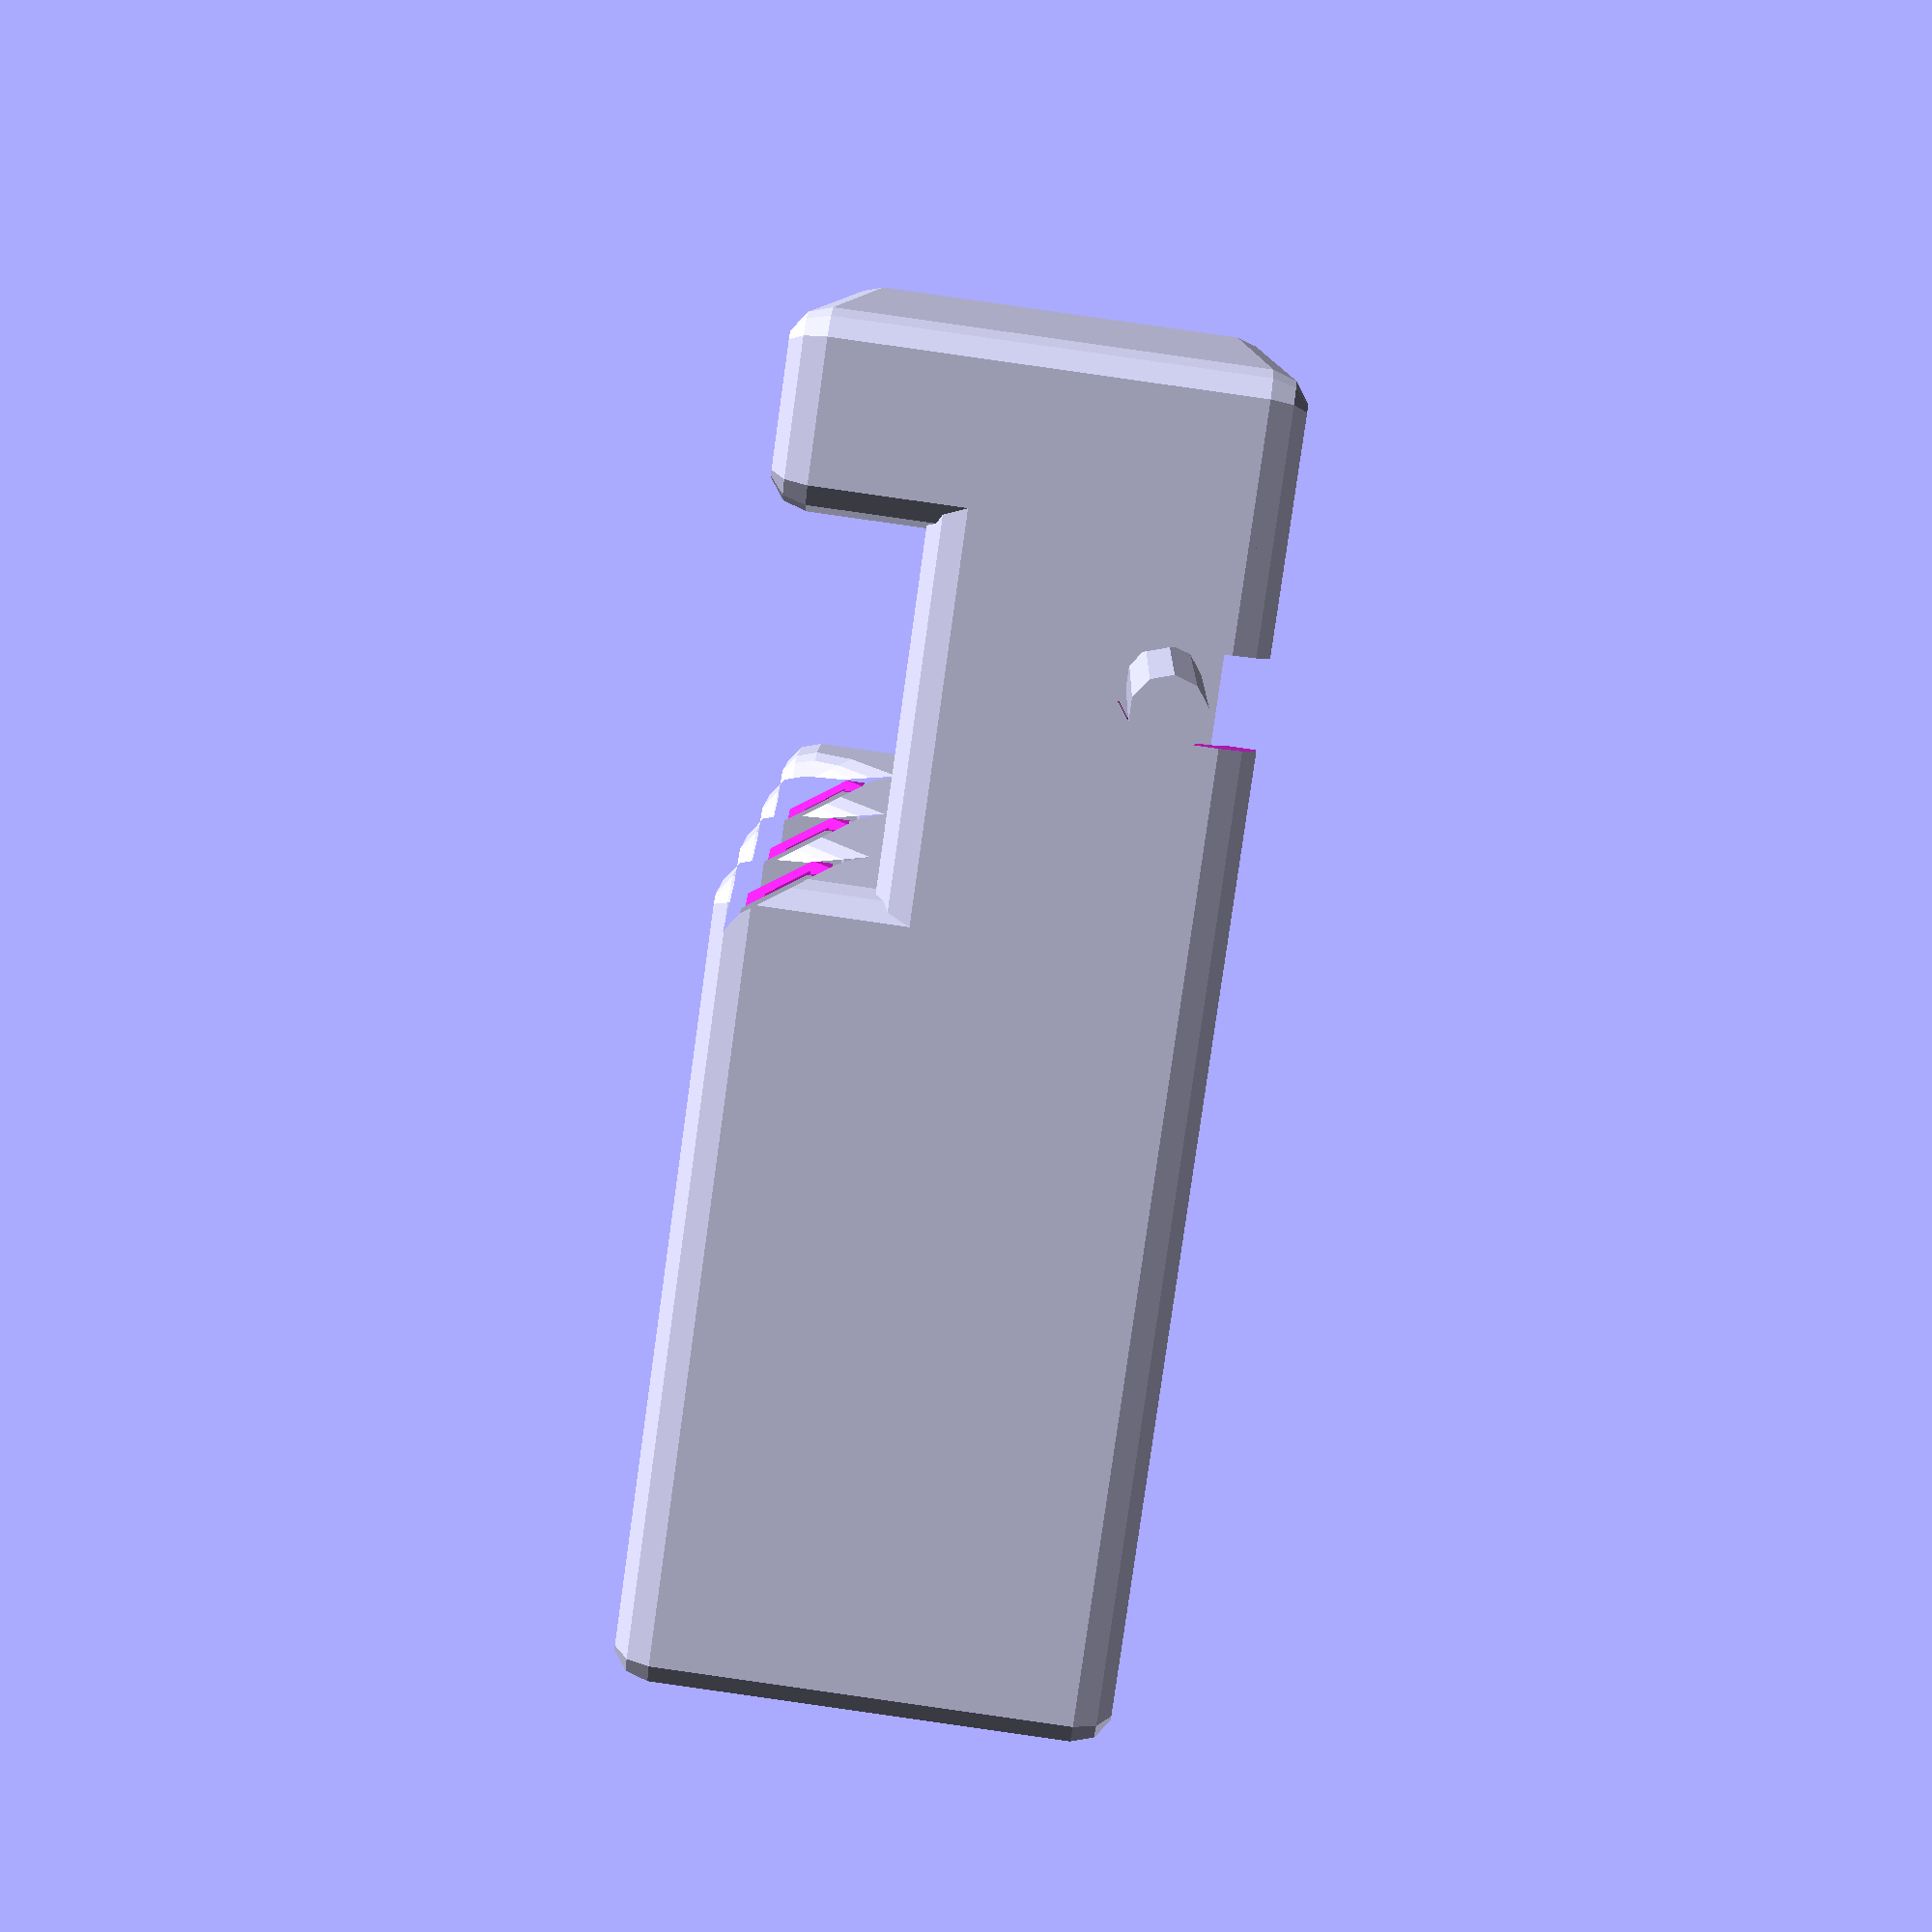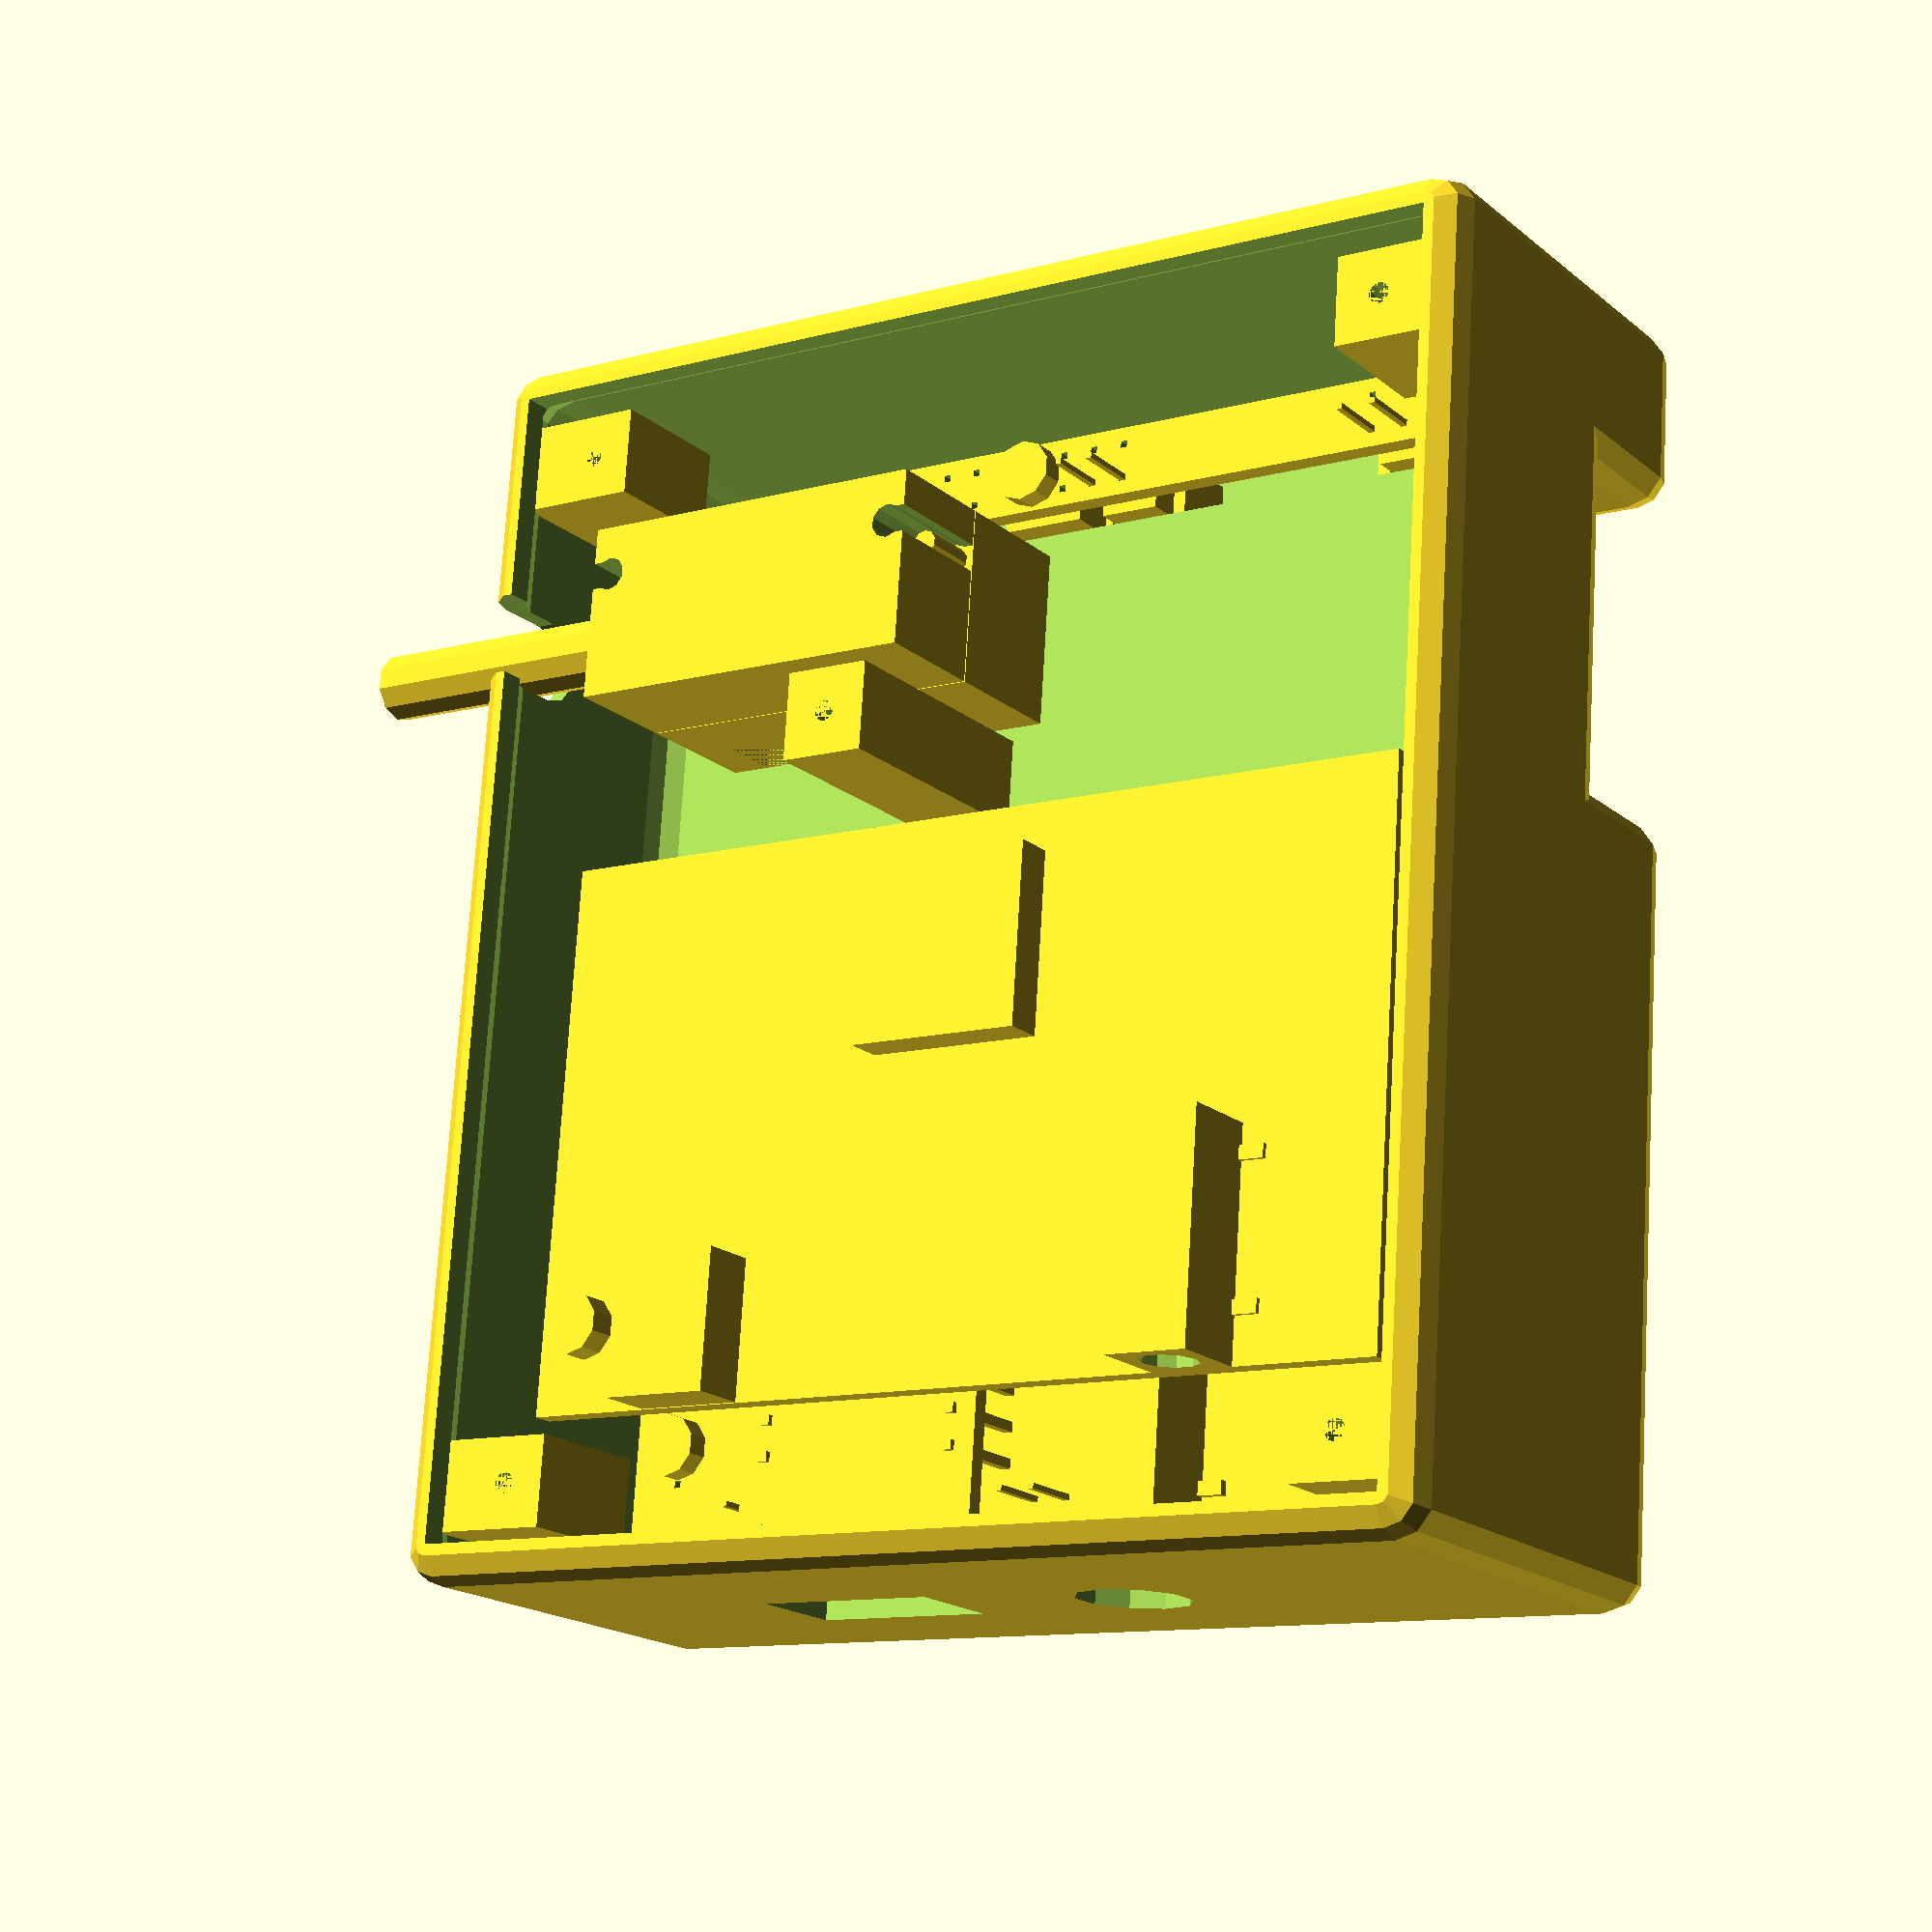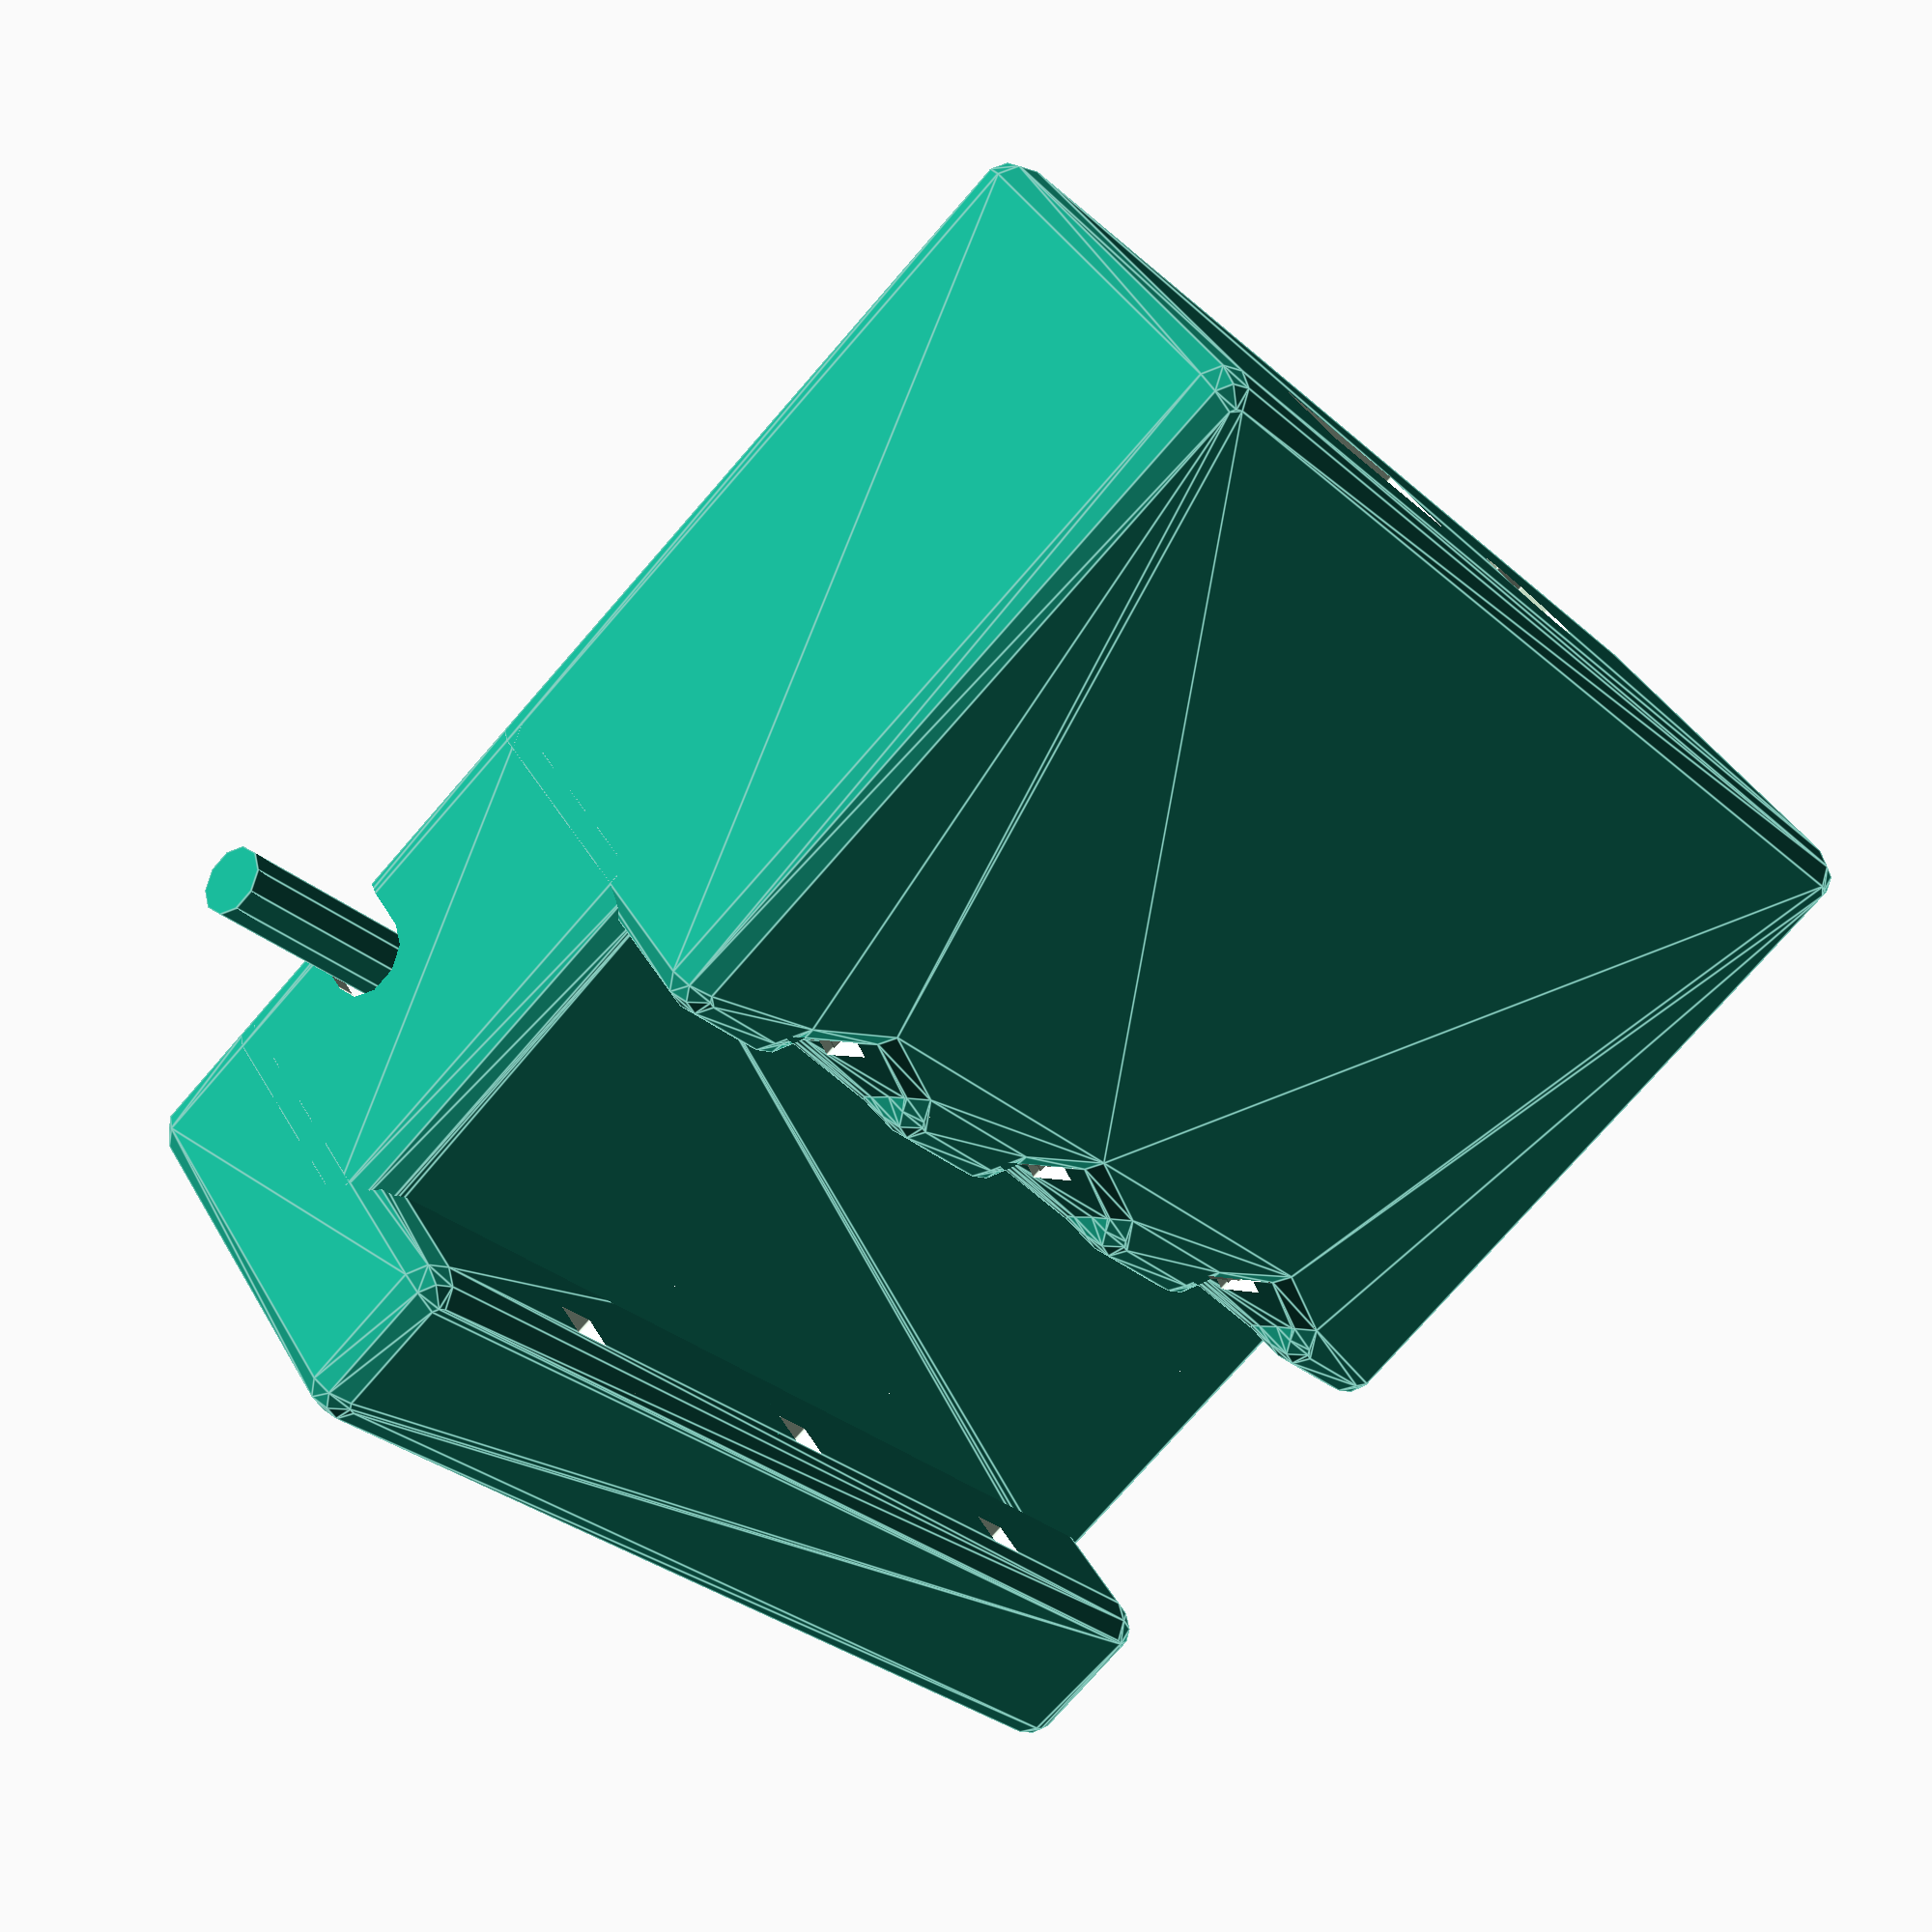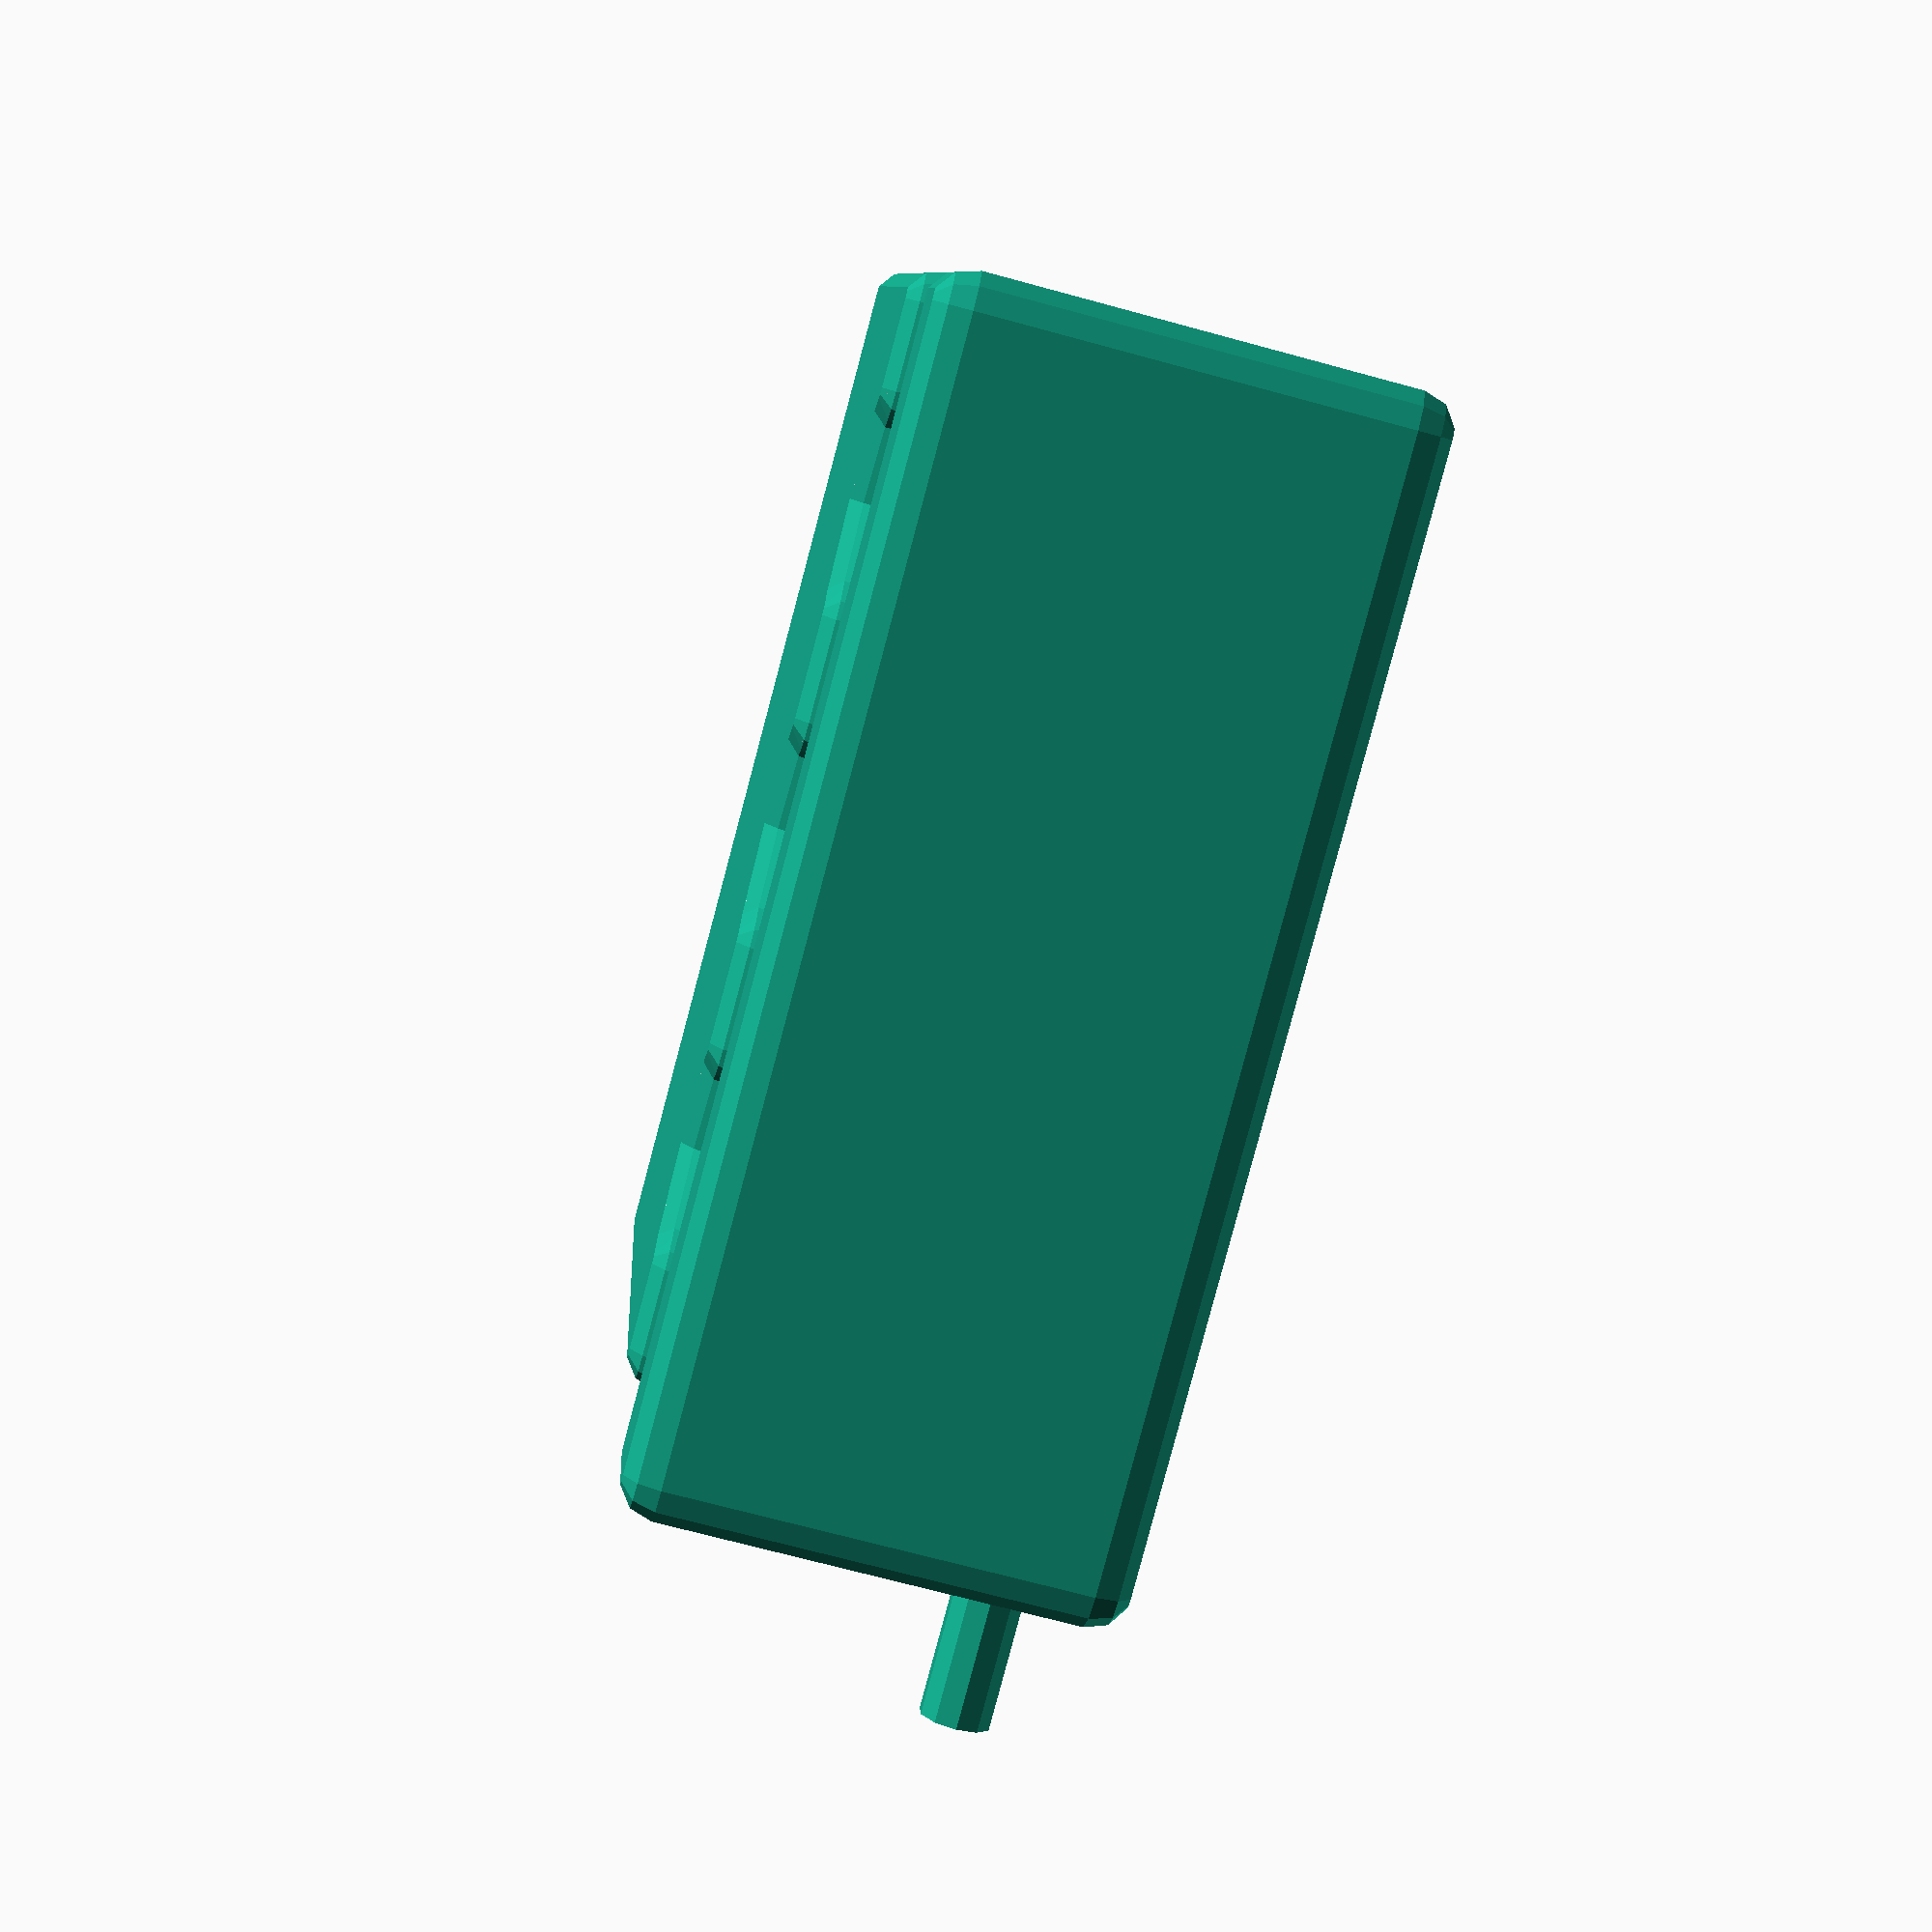
<openscad>
voir_composant = 1 ; // pour voir les composants
voir_led = 1 ; // pour voir les led
voir_pedale = 1 ; // pour vior la pedale
ligature=1; // pour lier les objets à l'impression (plot s2)
ligature_couvercle = 0; // pour lier le couvercle
audio = 1 ; // pour inclure le S2 et son jack
x2 = 1; // pour inclure un x2 à la place du s2
pedale = 1 ; // pour inclure la pedale 
couvercle = 0 ; // pour inclure le couvercle
dzcouvercle = 0 ; // decalage couvercle pour l'impression


// precision dessin (6=brouillon, 30=imprimable)
$fn = 10 ;
coupe= [500,0,0]; // pas de coupe
//coupe= [-120,00,0]; // phototransistor
//coupe= [-116,00,0]; // pcb
//coupe= [-100,00,0]; // tunnel
//coupe= [-67,00,0];// pedale
//coupe= [-45,00,0]; // led
//coupe= [83,00,0]; // 1/2 phototransistor
//coupe= [85,00,0]; // phototransistor
//coupe= [123,00,0]; // pcb
//coupe= [153,00,0]; // sans led
//coupe= [155,00,0]; // avec led

pouce=2.54;

largeurx2 = 40 ;
longueurx2 = 67 ;
largeurs2=34;
longueurs2 = 25 ;
epcb = 1.5 ;

ex2=1.2;
dys2 = 10.5*pouce ;
dzs2=-12 ;
dyjack = +3.5*pouce ;
hjack = 3 ;
dzjack = hjack + epcb / 2;


largeur=30*pouce;
x_electronique = 20*pouce; 
x_doigt = 12*pouce;
x_led = 4*pouce;
e=pouce ;
h_doigt=10;
h_electronique = (audio==1)?20:15;
hauteur = h_doigt + h_electronique;
d_empreinte = 9*pouce ;

// TT Electronics OP555 OP145
hled= 5.84; // hauteur led 
lled = 4.45 ; // largeur led
eled = 2.54 ; // epaisseur led
dhled = 1.27 ; // distance top=>center of led
dled1 = 1.8 ; // surface active led
pled = 20-6.4 -6 ; // dimension pattes led

dled = 2.8 ; // dimension trou lumiere

iled = 9*pouce ; // intervale entre leds = 22.86
hporteled = dled + e ; // dhled + dled1+0.5 ;
dzporteled = hauteur/2 ; 
dzledporteled = - hporteled/2 ;
dzcentreoptique = dzporteled +dzledporteled  ;
lporteled = lled + e ; // largeur porte led

dyteensy = -iled/2 ;
dzusbteensy = 4.3 ;
dzteensy = 0 ;


xpcbled = 2 * pouce;
ypcbled = 2*iled+2* pouce ; 
xpcb = 18 * pouce; // 45.72 mm
ypcb = largeur - 2* pouce ; // 71.12mm/2=35.56mm
dzpcb = dzporteled - hled - 3 ; // dzporteled + hporteled/2 -hled  ;

lplot = 2.5*pouce ;
dyplotcouvercle = 3.5*pouce;
dxplot1= -x_electronique/2+ dyplotcouvercle/2  + e/2 ;
dxplot2 = x_electronique/2+x_doigt+x_led-2*e-dyplotcouvercle/2 -e/2 ;
dyplot1 = -largeur/2  + dyplotcouvercle/2 + e/2  ;
dyplot2 = largeur/2 - dyplotcouvercle/2 - e/ 2;
dxplotc = x_electronique/2+x_doigt/2-8;
dyplotc = -10 ;

htetevis=1.65;
dtetevis=5.6;
dvis=2.5;
dtrouvis=1.5;
dzvis = e-htetevis - 0.25 ;

// TT Eletronics 404 series
h_tt404 = 8.51 ; 
l_tt404 = 12.7 ;
L_tt404 = 26.92 ;
dz_tt404 = -8.51/2+3.56 ;
d_tt404 = 4.85 ;
da_tt404 = -l_tt404/2 + 7.88;
dt_tt404 = 3.56 ;
x_tt404 = x_electronique/2 + x_doigt/2 + pouce ;
laxe_tt404 = 20.57 ;
dy_tt404 = laxe_tt404 - 12.7 - e  ;
dtrou_tt404 = 1.93 ;
daxe_tt404 = 24.13 ;
dztt404 = hauteur - h_doigt - h_tt404 - e/2 - 0.3 ;

module tt404()
{
    difference()
    {
        // corps
        translate([0,-L_tt404/2,0])
            cube([l_tt404,L_tt404,h_tt404],center=true);
       // trou vis
        translate([dt_tt404-l_tt404/2,-L_tt404/2+daxe_tt404/2,0])
            cylinder(h=10,d=dtrou_tt404+0.5,center=true);
        translate([dt_tt404-l_tt404/2,-L_tt404/2+daxe_tt404/2+dtrou_tt404/2,0])
            cube([dtrou_tt404,dtrou_tt404+0.5,10],center=true);
       // trou vis
        translate([dt_tt404-l_tt404/2,-L_tt404/2-daxe_tt404/2,0])
            cylinder(h=10,d=dtrou_tt404+0.5,center=true);
        translate([dt_tt404-l_tt404/2,-L_tt404/2-daxe_tt404/2-dtrou_tt404/2,0])
            cube([dtrou_tt404,dtrou_tt404+0.5,10],center=true);
    }
    // bouton utilisateur
    translate([da_tt404,laxe_tt404/2,dz_tt404])
        rotate([90,0,0])
            cylinder(h=laxe_tt404,d=d_tt404,center=true);
    // picots
    translate([3.5,-6.8,8.51/2+1.5])
        cube([1,1,3], center=true);
    translate([3.5,-15,8.51/2+1.5])
        cube([1,1,3], center=true);
    translate([3.5,-20,8.51/2+1.5])
        cube([1,1,3], center=true);
}
module led()
{
    translate([0,0,-hled/2 + dhled])
    union()
    {
        difference()
        {
            cube([eled,lled,hled],center=true);
            translate([eled/2,0,hled/2 - dhled])
                cube([1,dled1,dled1],center=true);
        }
        translate([0,pouce /2,-hled/2-pled/2])
            cube([0.4,0.45,pled],center = true );
        translate([0,- pouce /2,,-hled/2-pled/2])
            cube([0.4,0.45,pled],center = true) ;
    }
}
module jack()
{
    union()
    {
        translate([0,-8,3])
        difference()
        {
            cube([6,16,2*hjack],true);
            translate([0,2,0]) rotate([90,0,0]) cylinder(h=15,d=4,center=true);
        }
        translate([-1.5*pouce,-5.5*pouce ,0.3]) cube([2,1,0.6],true) ;
        translate([-1.5*pouce,-1.5*pouce ,0.3]) cube([2,1,0.6],true) ;
        translate([1.5*pouce,-2.0*pouce ,0.3]) cube([2,1,0.6],true) ;
    }
}
module x2()
{
    difference()
    {
        translate([longueurx2/2-4.5,0,ex2/2])
        union()
        {
            // connecteur
            translate([-28,0,4.5])
                cube([5,13*pouce,9],true);
            // circuit 
            cube([longueurx2,largeurx2,1.5],true);
            // jack
            translate([-20,-20,-0.5])
                rotate([0,180,180])
                    jack();
            // usb
            translate([20,-20+5,-3.0])
                cube([8,10,4],true);
            // cpu
            translate([0,10,-2])
                cube([13,13,3],true);        
       }
        translate([23*pouce,-14,0])
            cylinder(h=3,d=4,center=true);
   }
}
module s2()
{
    translate([longueurs2/2-2,0,ex2/2])
    union()
    {
        // connecteur
        translate([-9.5,0,4.5])
            cube([5,13*pouce,9],true);
        // circuit
        difference()
        {
            translate([0,0,0])
                cube([longueurs2,largeurs2,1.2],true);
            translate([9,-14,0])
                cylinder(h=3,d=4,center=true);
        }
        //composants
        translate([10.5,-9.7,1.2])
            cube([2,3,1.8],true);
        translate([5.5,-5.7,1.2])
            cube([2,3,1.8],true);
   }
}
module teensy2()
{
     union()
    {
        for(i=[-4,-3,-2,-1,0,1,2,3,5])
        {
            translate([-3*pouce,(i+0.5)* pouce ,4]) cube([0.7,0.7,8],center=true) ;
            translate([3*pouce,(i+0.5)* pouce ,4]) cube([0.7,0.7,8],center=true) ;
        }
        // circuit
        translate([0,0,7])
            cube([7.5*pouce,12*pouce,1.2],center=true);
        // usb
        translate([0,10.5,dzusbteensy])
            difference()
            {
                cube([7,9,4],true);
                cube([5,10,2],true);
            }
        // bouton
        translate([0,-4.5*pouce,4.5])
            cube([3,3,3],true);
   }
}
module pcbled()
{
    union()
    {
        difference()
        {
            translate([0,0,0]) cube([xpcbled ,ypcbled  ,epcb],true);
            // grile pouces
            for ( i = [-1,0,1] )
            {
                for ( j = [-6,-5,-3,-2,-1,0,8,9,12] )
                {
                translate([(i+0.5)*pouce,(j+0.5)*pouce,0]) cube([0.5,0.5,5],center=true);
                }
            }
        }
    }
}
module pcb()
{
    difference()
    {
        translate([0.5*pouce,0,0]) cube([xpcb ,ypcb  ,epcb],true);
        // grile pouces
        for(i = [-8,-6,-2,0,1,4,5,7])
        {
            for ( j = [-12,-6,-5,-1,8,9,12] )
            {
                translate([i*pouce,(j-0.5)*pouce,0]) cube([0.5,0.5,5],center=true);
            }
        }
    }
    translate([-2.5*pouce,dyteensy,dzteensy]) rotate([180,0,-90]) teensy2() ;
    if ( audio == 1 )
    {
        // jack
        translate([-8.5*pouce,dyjack,-epcb / 2]) rotate([180,0,-90]) jack() ;
        // pins
        translate([3*pouce,dys2 ,-4]) cube([0.7,0.7,8],center=true) ;
        translate([-2*pouce,dys2 ,-4]) cube([0.7,0.7,8],center=true) ;
        translate([3*pouce,dys2-pouce ,-4]) cube([0.7,0.7,8],center=true) ;
        translate([-2*pouce,dys2-pouce ,-4]) cube([0.7,0.7,8],center=true) ;
        // expander
        translate([3*pouce,dys2,dzs2  ] ) 
                rotate([0,0,-90])
                    if ( x2 == 1 )
                        x2() ;
                    else
                        s2() ;
    }
}
module contour(x,y,z)
{
    minkowski() {
        cube([x-e,y-e,z-e],true);
        // coins arrondis
        sphere(r=e);
    }
}
module dedans(x,y,z)
{
    scale([(x-e)/x,(y-e)/y,(z-e)/z]) contour(x,y,z);
    /* 
    minkowski() {
        cube([x-e-2*e,y-e-2*e,z-e-2*e],true);
        // coins arrondis
        sphere(r=e);
    }
    */
}
module echancrure_empreinte(x,y,z,dy)
{
     translate([x/2+d_empreinte/5,dy,z/2+d_empreinte/6]) rotate([0,-35,0]) cylinder(d=d_empreinte,h=2*z,center=true);

}
module contour_electronique(x,y,z)
{
    minkowski()
    {
        difference()
        {
            cube([x-e,y-e,z-e],center=true);
            for(nrled = [-1:1] )
            {
                echancrure_empreinte(x,y,z,nrled*iled);
            }
        }
        sphere(r=e,center=true);
    }

 }
module dedans_electronique(x,y,z)
{
    scale([(x-e)/x,(y-e)/y,(z-e)/z])
        contour_electronique(x,y,z);    
}
module porteled(l)
{
    translate([0,0,dzledporteled])
    union()
    {
        difference()
        {
            // tunnel
            translate([(l+eled)/2,0,0])
                cube([eled + e + l + eled ,lporteled,hporteled  ],center=true);
            // moins logement led
            scale([1.2,1.15,1.05]) led() ;
            // moins degagement led
           translate([(l+eled)/2,0,0.1])
                cube([eled  + l + eled ,lporteled - e  ,hporteled - e ],center=true);
            // ouverture tunnel extrémité
            translate([10 + (l+eled/2),0,0])
                cube([20 ,20,20],center=true);
            // moins degagement pour inserer la led
            translate([-e/2,0,-10-hled/2])
                cube([eled + 1.5* e ,20,20],center=true);
        }
        if ((voir_composant == 1) && (voir_led == 1))
            led();
    }
}
module plot(h,vis)
{
    translate([0,0,h/2])
        difference()
        {
            cube([lplot,lplot,h],center=true);
            cylinder(h=h,d=dtrouvis,center=true);
        }
    if ( voir_composant)
    {
        if (vis)
        {
            translate([0,0,6/2-epcb])
                cylinder(h=6,d=1.5,center=true);
            translate([0,0,2/2-2.1*epcb])
                cylinder(h=2,d=4.5,center=true);
        }
    }
}
module fond(zplus,xyminus)
{
    lfond = x_doigt+x_electronique+x_led - 3*e + xyminus ;
    translate([lfond/2-x_electronique/2 +e/2 - xyminus/2 ,0,0])
         cube([lfond,largeur - e +xyminus ,zplus+e],true);
}
module bouton(lbouton,dbouton)
{
    rotate([90,0,0])
    union()
    {
        translate([0,0,-dbouton/8])
            cylinder(h=lbouton-dbouton/4,d=dbouton,center=true);
        translate([0,0,lbouton/2-dbouton/4])
            sphere(d=dbouton,center=true);
    }

}
module plot_couvercle(dx,dy)
{
    translate([dx,dy,-hauteur/2 + e/2 ])
    {
        union()
        {
            plot(1.5*lplot,false);
            if (dy > 0)
                translate([0,lplot/2+(largeur/2-abs(dy)- lplot/2)/2,1.5*lplot/2])
                    cube([lplot,largeur/2-abs(dy)- lplot/2,1.5*lplot],center=true);
            else
                translate([0,-(lplot/2+(largeur/2-abs(dy)- lplot/2)/2),1.5*lplot/2])
                    cube([lplot,largeur/2-abs(dy)- lplot/2,1.5*lplot],center=true);
        }
    }
}
module plot_tt404(hplot)
{
   translate([0,-L_tt404/2,-hplot/2])
        union()
        {
            // socle
             difference()
             {
                    cube([l_tt404,L_tt404,hplot  ],center=true);
                    // trous pour les connections
                    translate([l_tt404/4,0,0])
                        cube([l_tt404/2,L_tt404-6,hplot ],center=true);
             } 
             //cylindres pour le tenir
             translate([dt_tt404-l_tt404/2,daxe_tt404/2,-(4)/2-hplot/2])
                cylinder(h=4,d=dtrou_tt404-0.1,center=true);
              translate([dt_tt404-l_tt404/2,-daxe_tt404/2,-(4)/2-hplot/2])
                cylinder(h=4,d=dtrou_tt404-0.1,center=true);
        }
    if ((voir_composant == 1 ) && ( voir_pedale == 1 ))
        translate([0,0,-h_tt404/2 -hplot-0.1])
            tt404();
}
module trou_couvercle(dx,dy)
{
    translate([dx,dy,0])
        cylinder(h=2*e,d=dvis,center=true);            
    translate([dx,dy,-dzvis/2 - e/2 +dzvis ])
        cylinder(h=dzvis,d=dtetevis,center=true);            
    translate([dx,dy,-htetevis/2 -e/2 +dzvis +htetevis ])
        cylinder(h=htetevis,d1=dtetevis,d2=dvis,center=true);            
}
module boite ()
{
    union()
    {
        difference()
        {
            // boitier plein
            union()
            {
                contour_electronique(x_electronique,largeur,hauteur);
                translate([x_doigt/2 + x_electronique/2 -e  , 0,-h_doigt/2])
                    contour(x_doigt,largeur,h_electronique);
                translate([x_led/2 + x_doigt + x_electronique/2 - 2* e ,0,0])
                    contour(x_led,largeur,hauteur);
            }
            // evidement boitier
            union()
            {
                dedans_electronique(x_electronique,largeur,hauteur);
                translate([x_doigt/2 + x_electronique/2 -e , 0,-h_doigt/2])
                    dedans(x_doigt+4*e,largeur,h_electronique);
                translate([x_led/2 + x_doigt + x_electronique/2 - 2 * e ,0,0])
                    dedans(x_led,largeur,hauteur);
            }
            // trous pour les chemins optiques
            union()
            {           
                for(nrled = [-1:1] )
                {
                    translate([x_doigt/2 + x_electronique/2 -pouce ,nrled * iled,dzcentreoptique  ])
                       cube([x_doigt+4*pouce,dled,dled],center=true);
                }
            }
            // couvercle_fond
            translate([0,0,-hauteur/2]) fond(0.25,0) ;
            // trou fiche usb
            translate([-x_electronique/2,dyteensy,-dzusbteensy - dzteensy + dzpcb  - epcb/2])
                cube([2*pouce,13,7],center=true);
            
            if ( audio == 1 )
            {
                // trou fiche jack
                translate([-x_electronique/2,dyjack,-dzjack + dzpcb - epcb/2 ]) 
                    rotate([0,90,0]) 
                        cylinder(h=2*pouce,d=8,center = true);
            }
            if ( pedale == 1)
            {
                // trou pedale
                translate([x_tt404 - da_tt404 ,-largeur/2, - dztt404 ]) 
              //  -hauteur/2 + e/2 + dz_tt404 + h_tt404 /2  ] )
                {
                    rotate([90,0,0])
                        cylinder(h=10,d=d_tt404  + 1 ,center = true);
                    translate([0,0,-4])
                        cube([d_tt404  + 1, 6*e,8],center=true);
                }
            }
       } 
    }
    // chemins optiques   
    for(nrled = [-1:1] )
    {
        // recepteur
        difference()
        {
            translate([-(x_electronique -3*e )/2 +  e,nrled * iled,dzporteled  ])
               porteled(x_electronique - 3*e );
            translate([e,0,0])
                echancrure_empreinte(x_electronique,largeur,hauteur,nrled * iled);
        }
        // emetteur
        translate([x_doigt + x_electronique/2 -pouce/2 ,nrled * iled,dzporteled ])
                rotate([0,0,180])
                    porteled(pouce);
    }
    // couvercle avec trous de vis
    if ( couvercle == 1 )
    {
        translate([0,0,-hauteur/2 + dzcouvercle ])
            union()
            {
                difference()
                {
                    fond(0,-0.5);
                    trou_couvercle(dxplot1,dyplot1);
                    trou_couvercle(dxplot2,dyplot1);
                    trou_couvercle(dxplot1,dyplot2);
                    trou_couvercle(dxplot2,dyplot2);
                    trou_couvercle(dxplotc,dyplotc);
                }
                //attaches pour l'impression
                if ( ligature_couvercle == 1)
                {
                    translate([dxplot1-2,dyplot1-2,3])cube([1,1,6],center=true);
                    translate([dxplot2+2,dyplot2+2,3])cube([1,1,6],center=true);
                }
            }
    }
        
    // fixation
    union()
    {
        // pcb
        for(j=[-5.5*pouce,6.5*pouce]) 
        {
            for(i=[-12.5*pouce,12.5*pouce ])
            {
                translate([j,i,dzpcb ])
                    plot(hauteur/2 - dzpcb,true);
            }
        }
        // pcbled
        translate([x_electronique/2+x_doigt,-lplot ,dzpcb])
                plot(hauteur/2 - dzpcb,true);
        // couvercle
        plot_couvercle(dxplot1,dyplot1);
        plot_couvercle(dxplot2,dyplot1);
        plot_couvercle(dxplot1,dyplot2);
        plot_couvercle(dxplot2,dyplot2);
        translate([dxplotc,dyplotc,-hauteur/2 + e/2  ])
            plot( hauteur - h_doigt - e/2 ,false);
        //tt404
        if ( pedale == 1 )
        {
            translate([x_tt404,-largeur/2+e/2+dy_tt404,hauteur/2 - h_doigt]) 
                rotate([0,0,180])
                    plot_tt404(dztt404 );
        }
        //x2
        translate([-3*pouce,-12.5*pouce,dzpcb+dzs2])
        union()
        {
            plot(-dzs2 -epcb ,true);
            if ( ligature == 1)
            {
                translate([0,-4.5,3])
                rotate([90,0,0]) cube([1,1,5],center=true);
            }
        }
    }
     // composants
    if (voir_composant == 1)
    {
        // pcb
        translate([-x_electronique/2 + xpcb/2 + pouce /2 ,0,dzpcb - epcb/2 ] ) 
            pcb() ;
        // pcbled
        translate([+x_electronique/2 + x_doigt + x_led/2 -e -pouce ,0 , dzpcb - epcb/2   ] ) 
            pcbled() ;
     }

}
*plot_tt404(10);
*tt404();
*plot(6,lplot,true);
*pcb();
*pcbled();
*teensy2();
*porteled(5);
*led();
*chanfrein(10,10,3);
*s2(); 
*x2();
difference()
{
    boite() ;
    translate(coupe)   
        cube([200,200,200], center = true);
}
echo("largeur=",largeur," longueur=",x_electronique+x_doigt+x_led, " hauteur=",hauteur);
echo ("xpcb=",xpcb, " ypcb=",ypcb);
</openscad>
<views>
elev=271.3 azim=190.3 roll=98.1 proj=p view=solid
elev=18.5 azim=265.9 roll=213.7 proj=p view=wireframe
elev=141.2 azim=317.4 roll=206.6 proj=p view=edges
elev=69.9 azim=77.5 roll=74.7 proj=p view=solid
</views>
